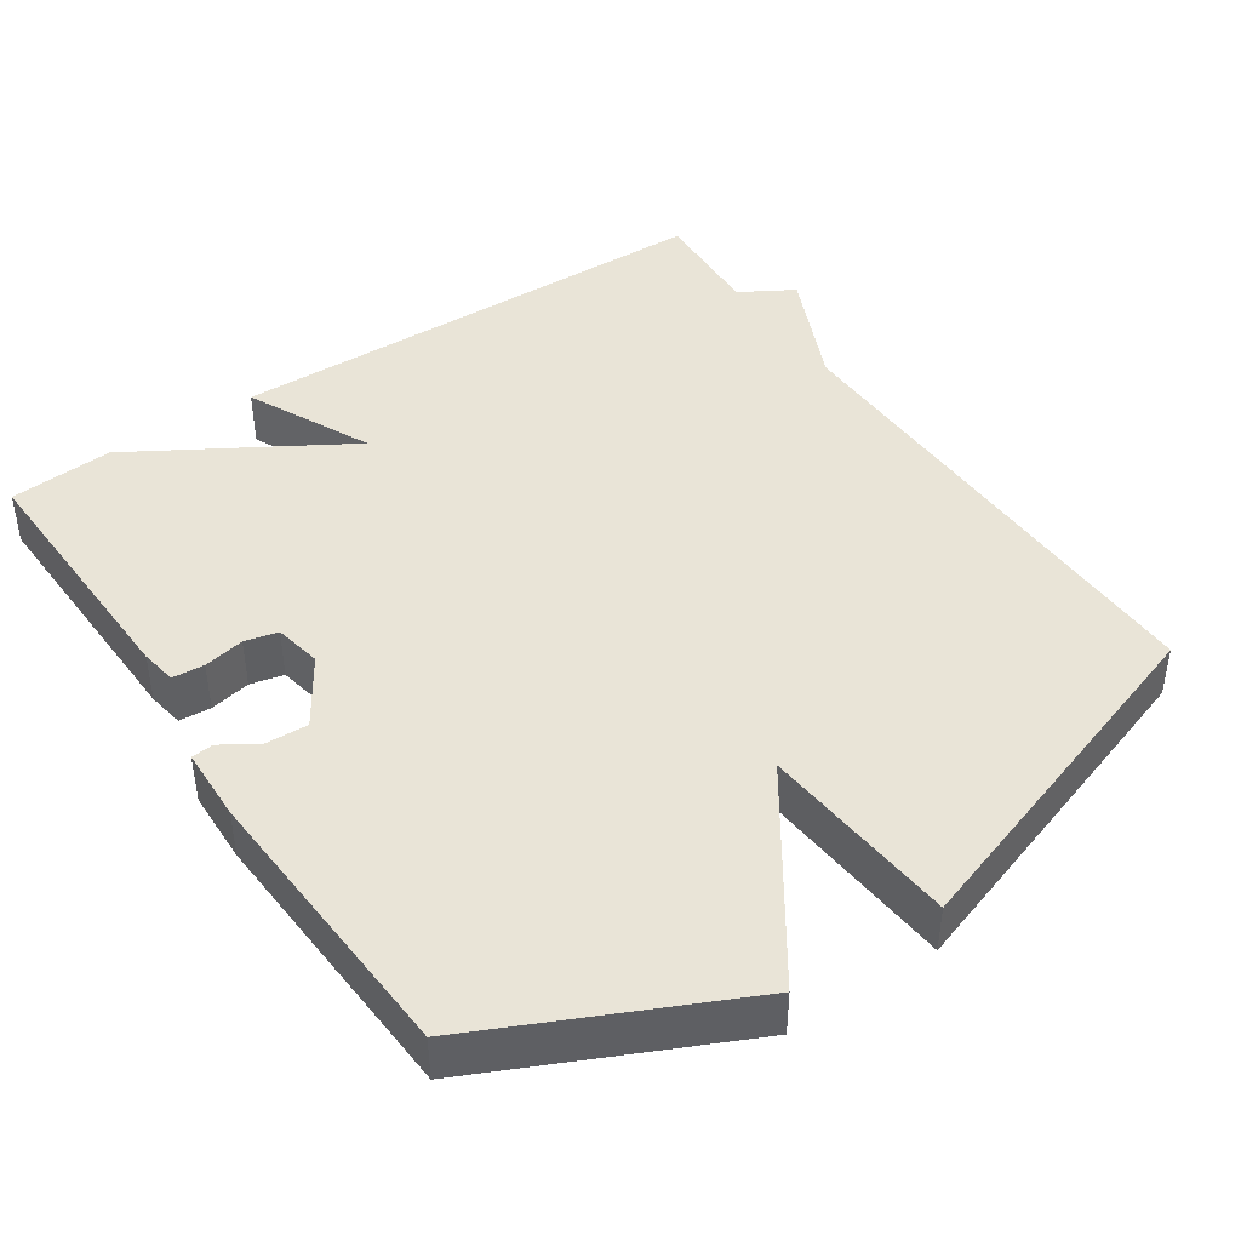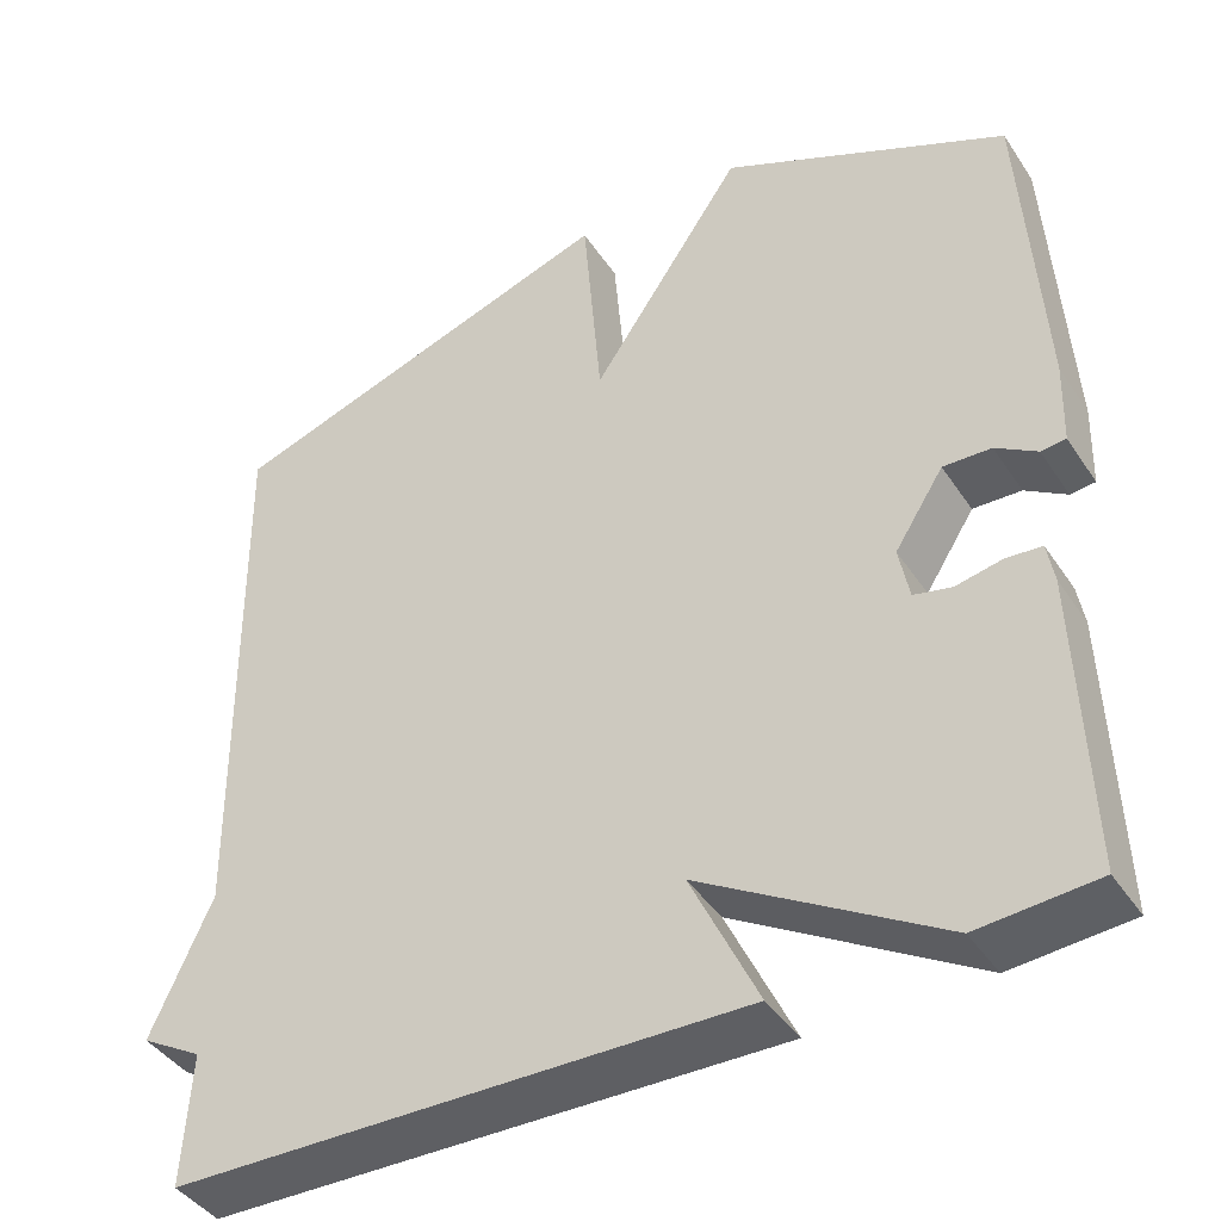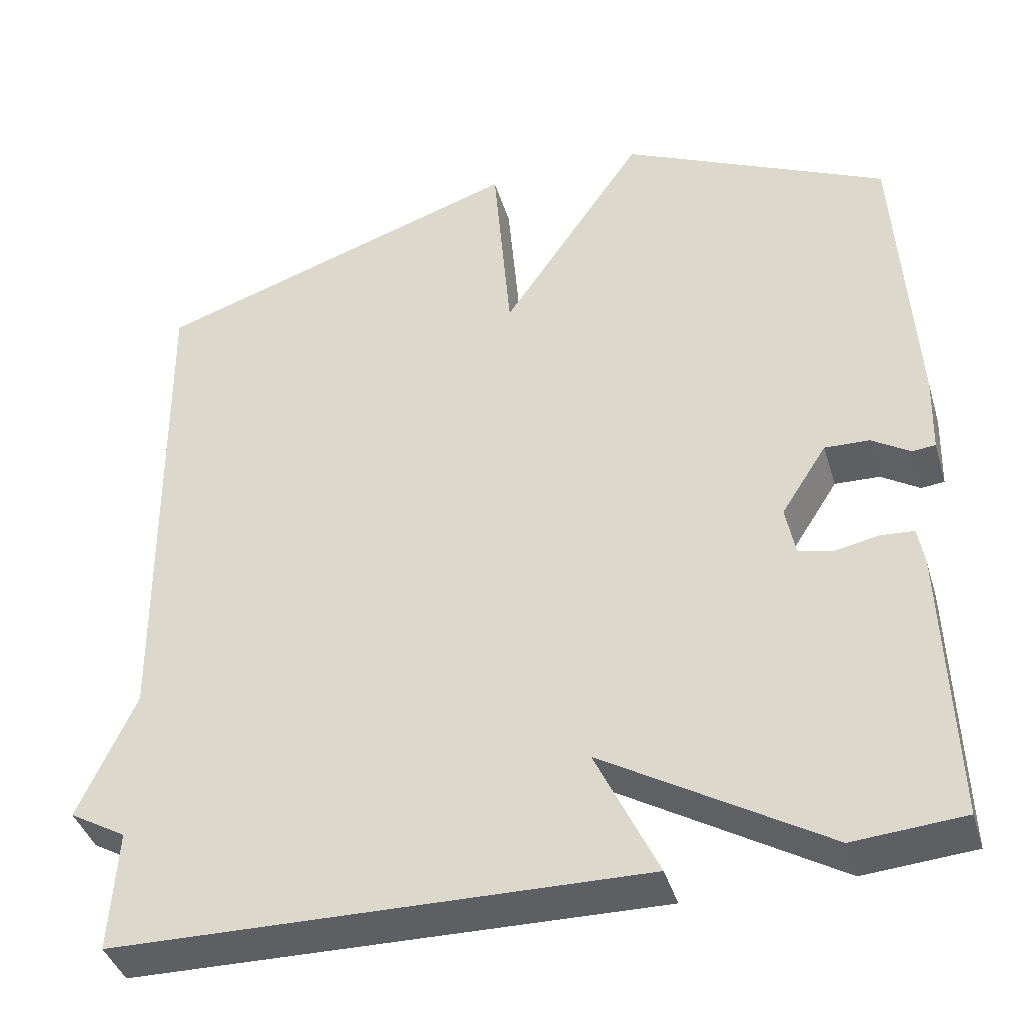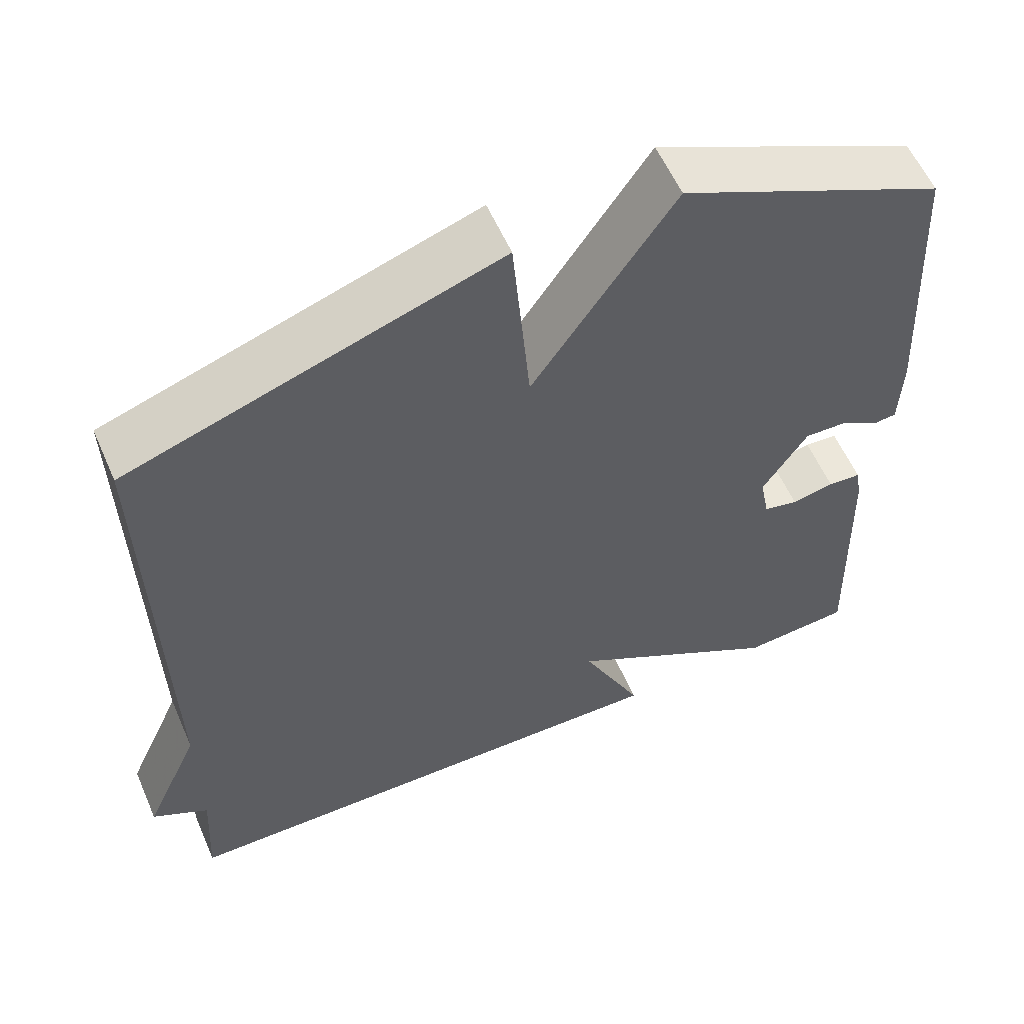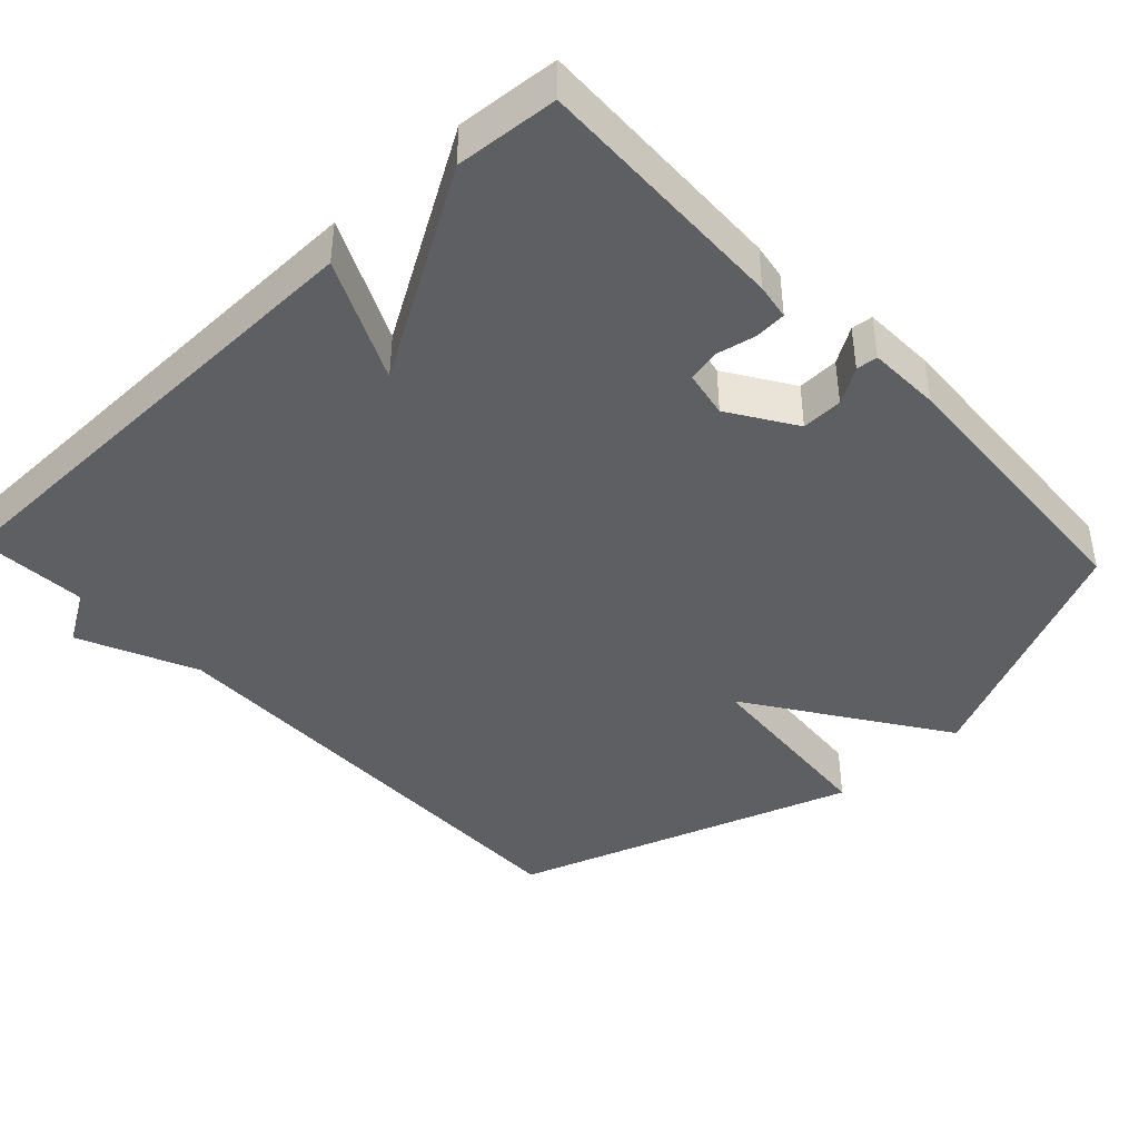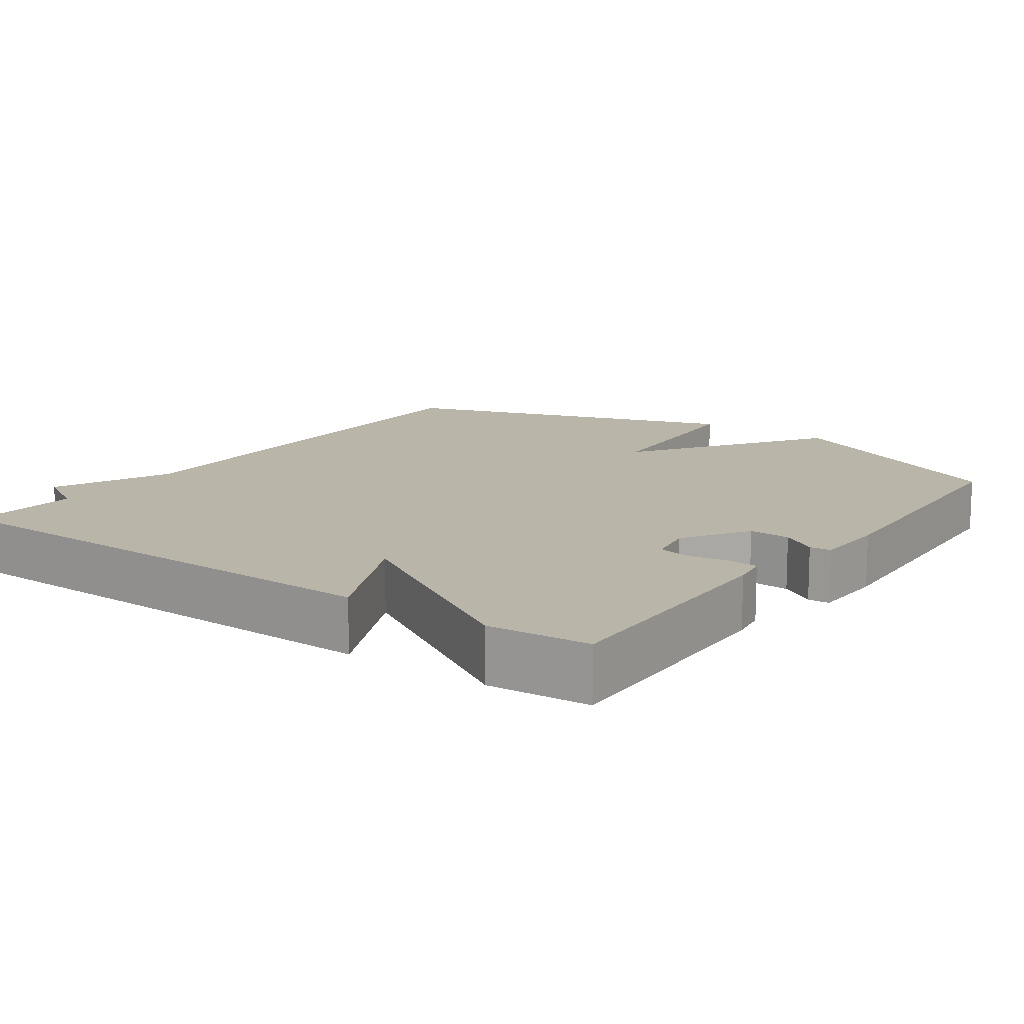
<metadata>
{"format":"obj","ext":"obj","renderer":"f3d","projection":"perspective","resolution":1024,"background":"white","views":[{"elev":43.3,"azim":-33.9,"up":"+Y"},{"elev":-42.1,"azim":-149.1,"up":"+Z"},{"elev":-40.3,"azim":-163.7,"up":"+Z"},{"elev":58.3,"azim":156.4,"up":"+Z"},{"elev":-42.0,"azim":-136.8,"up":"+Y"},{"elev":13.4,"azim":-144.3,"up":"+Y"}]}
</metadata>
<code>
v 0.5 0.07 -0.5
v -0.162 0.07 -0.511
v -0.084 0.07 -0.346
v -0.362 0.07 -0.511
v -0.5 0.07 -0.5
v -0.489 0.07 -0.152
v -0.481 0.07 -0.104
v -0.439 0.07 -0.101
v -0.385 0.07 -0.112
v -0.341 0.07 -0.102
v -0.329 0.07 -0.039
v -0.386 0.07 0.05
v -0.442 0.07 0.048
v -0.49 0.07 0.018
v -0.519 0.07 0.021
v -0.522 0.07 0.119
v -0.5 0.07 0.5
v -0.165 0.07 0.656
v 0.013 0.07 0.393
v 0.035 0.07 0.656
v 0.5 0.07 0.5
v 0.491 0.07 -0.147
v 0.562 0.07 -0.306
v 0.491 0.07 -0.347
v 0.5 0 -0.5
v -0.162 0 -0.511
v -0.084 0 -0.346
v -0.362 0 -0.511
v -0.5 0 -0.5
v -0.489 0 -0.152
v -0.481 0 -0.104
v -0.439 0 -0.101
v -0.385 0 -0.112
v -0.341 0 -0.102
v -0.329 0 -0.039
v -0.386 0 0.05
v -0.442 0 0.048
v -0.49 0 0.018
v -0.519 0 0.021
v -0.522 0 0.119
v -0.5 0 0.5
v -0.165 0 0.656
v 0.013 0 0.393
v 0.035 0 0.656
v 0.5 0 0.5
v 0.491 0 -0.147
v 0.562 0 -0.306
v 0.491 0 -0.347
f 22 23 24
f 19 20 21 22
f 19 22 24
f 17 18 19
f 16 17 19
f 15 16 19
f 14 15 19
f 13 14 19
f 12 13 19
f 19 24 1
f 12 19 1
f 11 12 1
f 7 8 9
f 6 7 9
f 5 6 9
f 4 5 9
f 3 4 9
f 3 9 10
f 1 2 3
f 1 3 10 11
f 48 47 46
f 46 45 44 43
f 48 46 43
f 43 42 41
f 43 41 40
f 43 40 39
f 43 39 38
f 43 38 37
f 43 37 36
f 25 48 43
f 25 43 36
f 25 36 35
f 33 32 31
f 33 31 30
f 33 30 29
f 33 29 28
f 33 28 27
f 34 33 27
f 27 26 25
f 35 34 27 25
f 1 25 26 2
f 2 26 27 3
f 3 27 28 4
f 4 28 29 5
f 5 29 30 6
f 6 30 31 7
f 7 31 32 8
f 8 32 33 9
f 9 33 34 10
f 10 34 35 11
f 11 35 36 12
f 12 36 37 13
f 13 37 38 14
f 14 38 39 15
f 15 39 40 16
f 16 40 41 17
f 17 41 42 18
f 18 42 43 19
f 19 43 44 20
f 20 44 45 21
f 21 45 46 22
f 22 46 47 23
f 23 47 48 24
f 24 48 25 1

</code>
